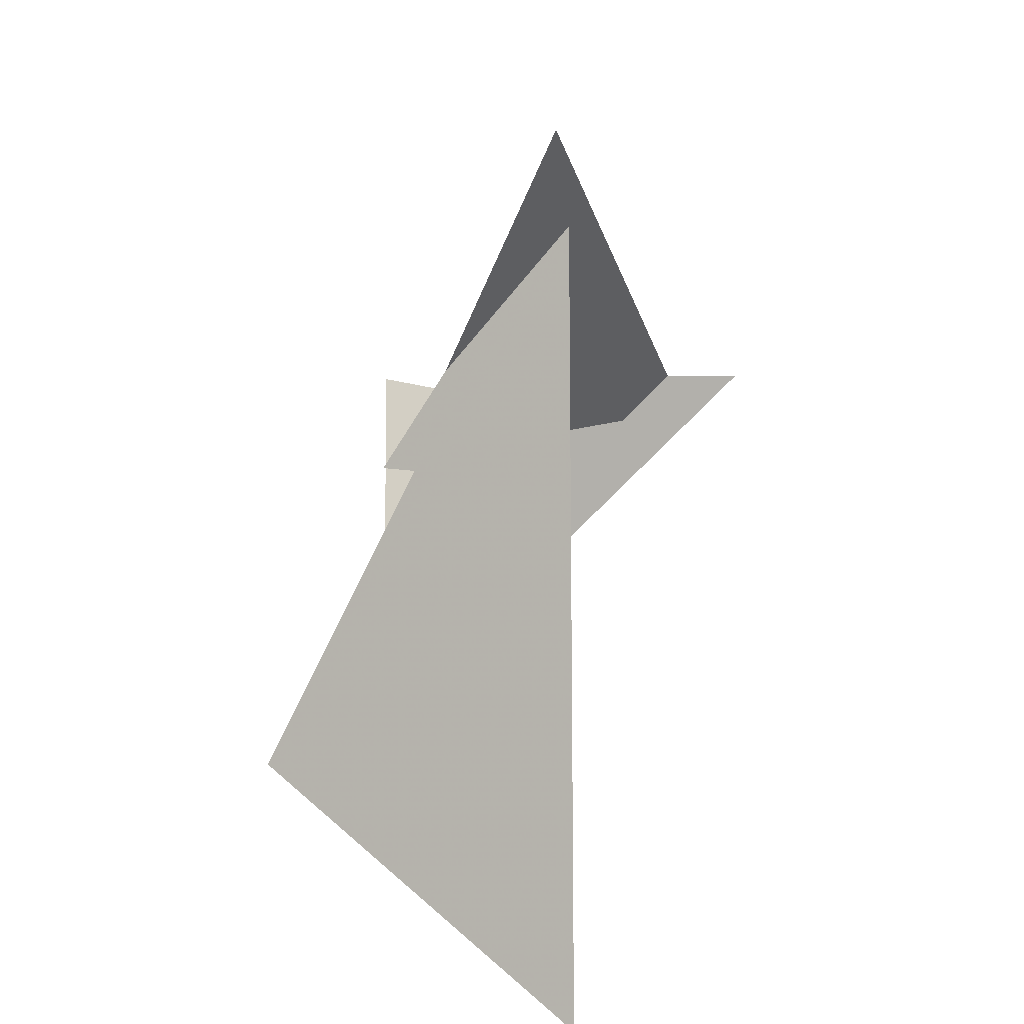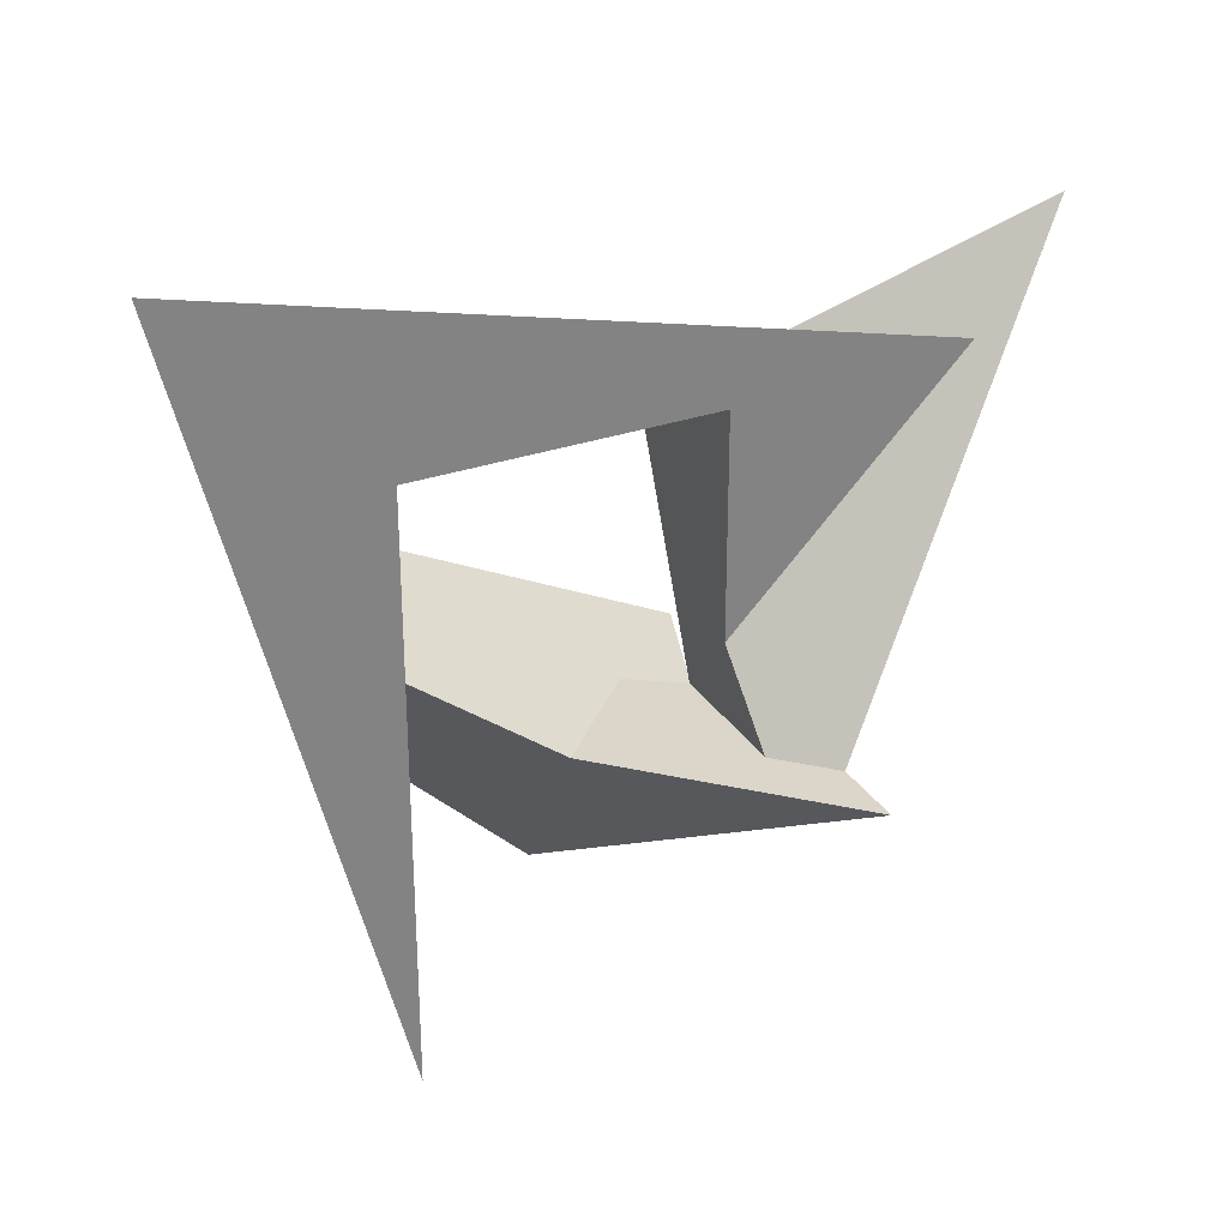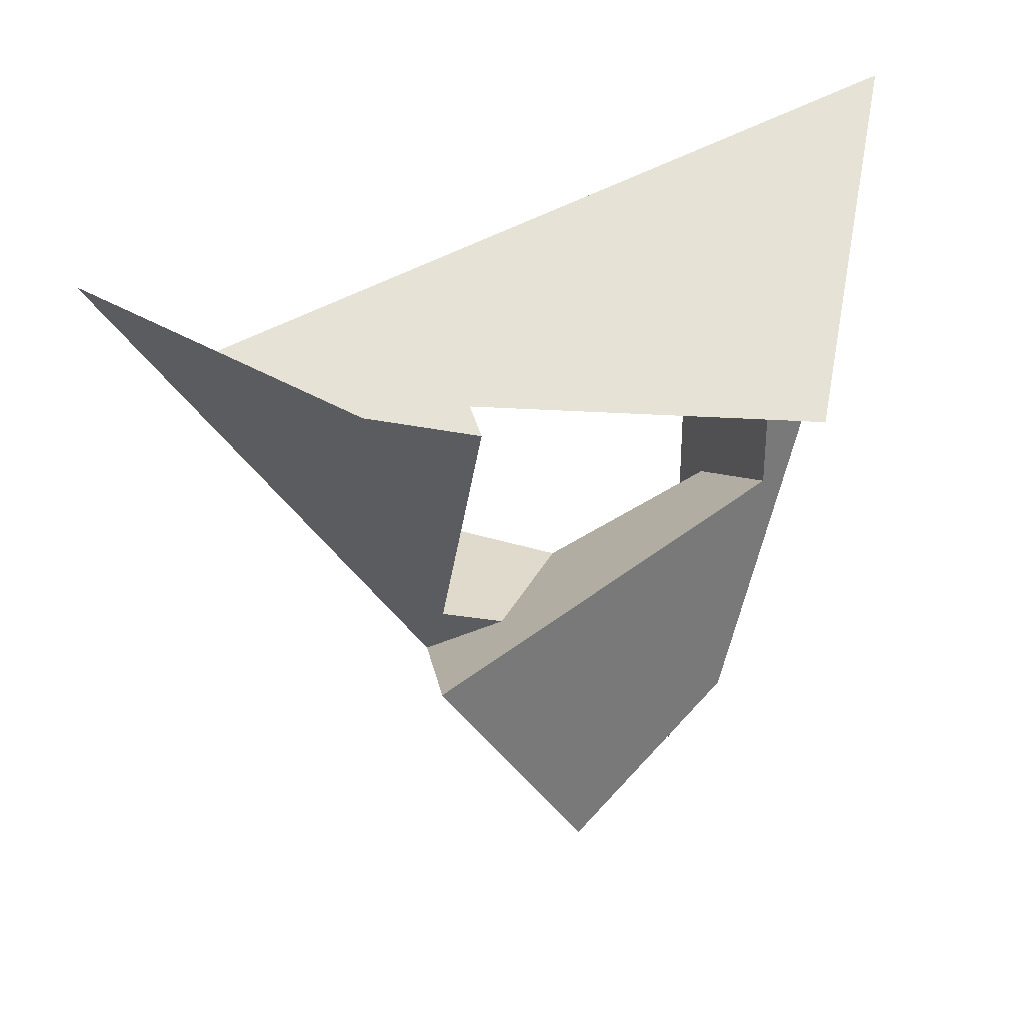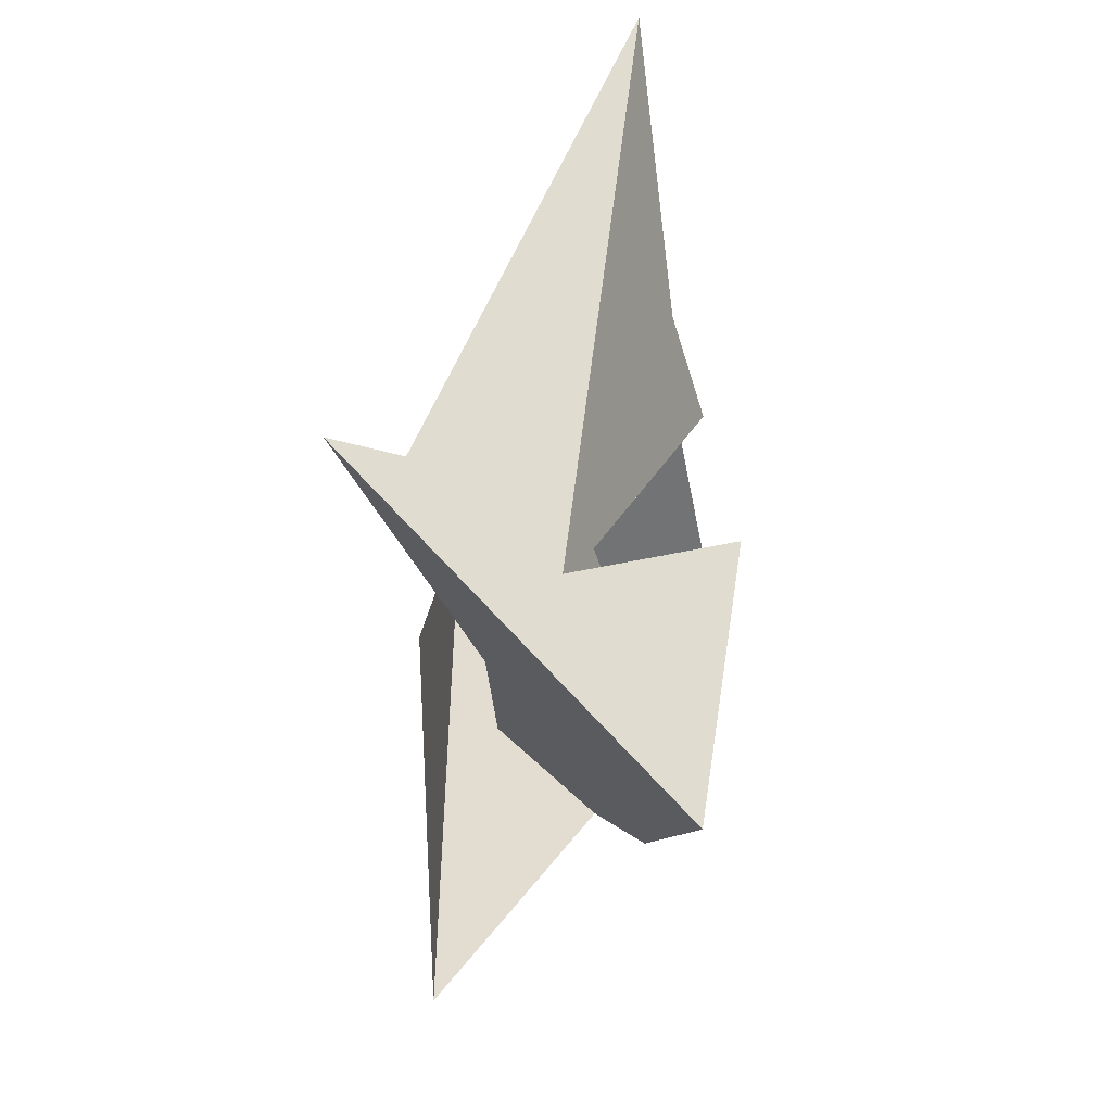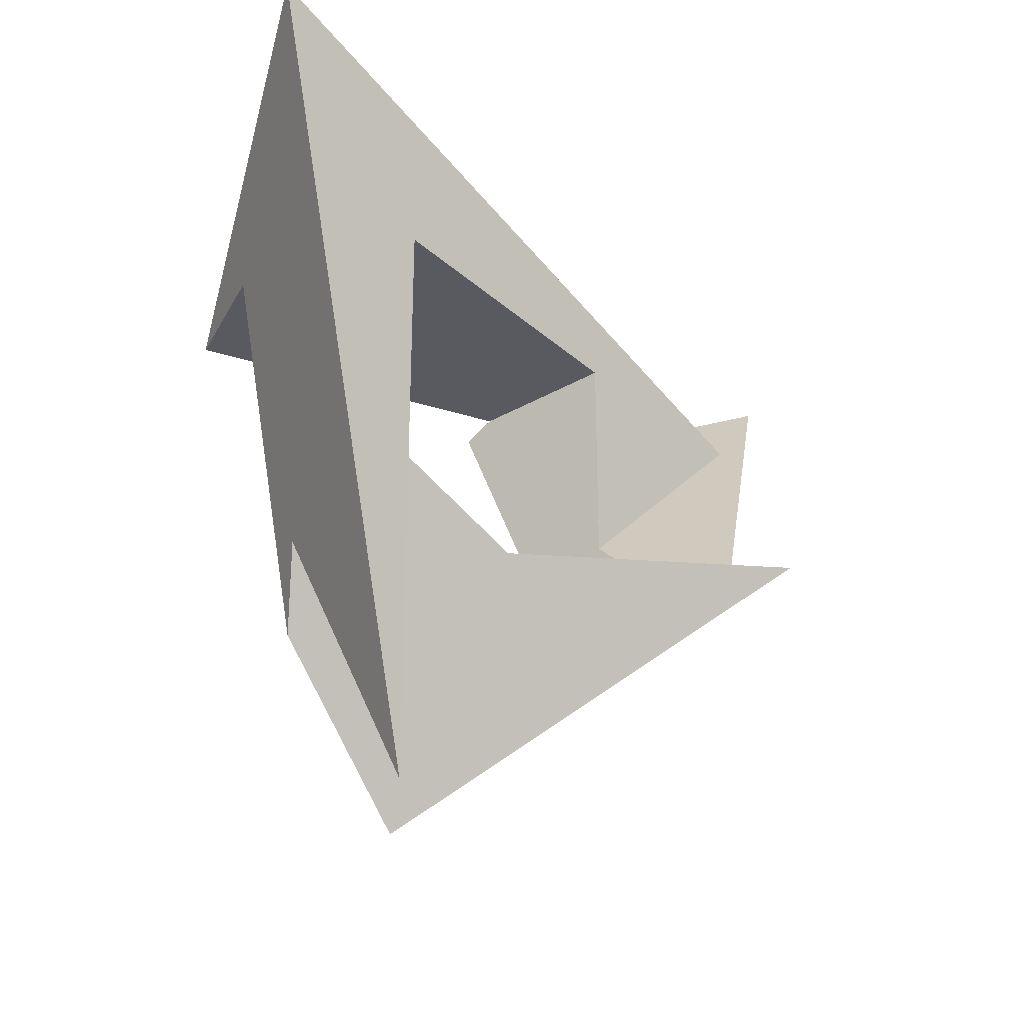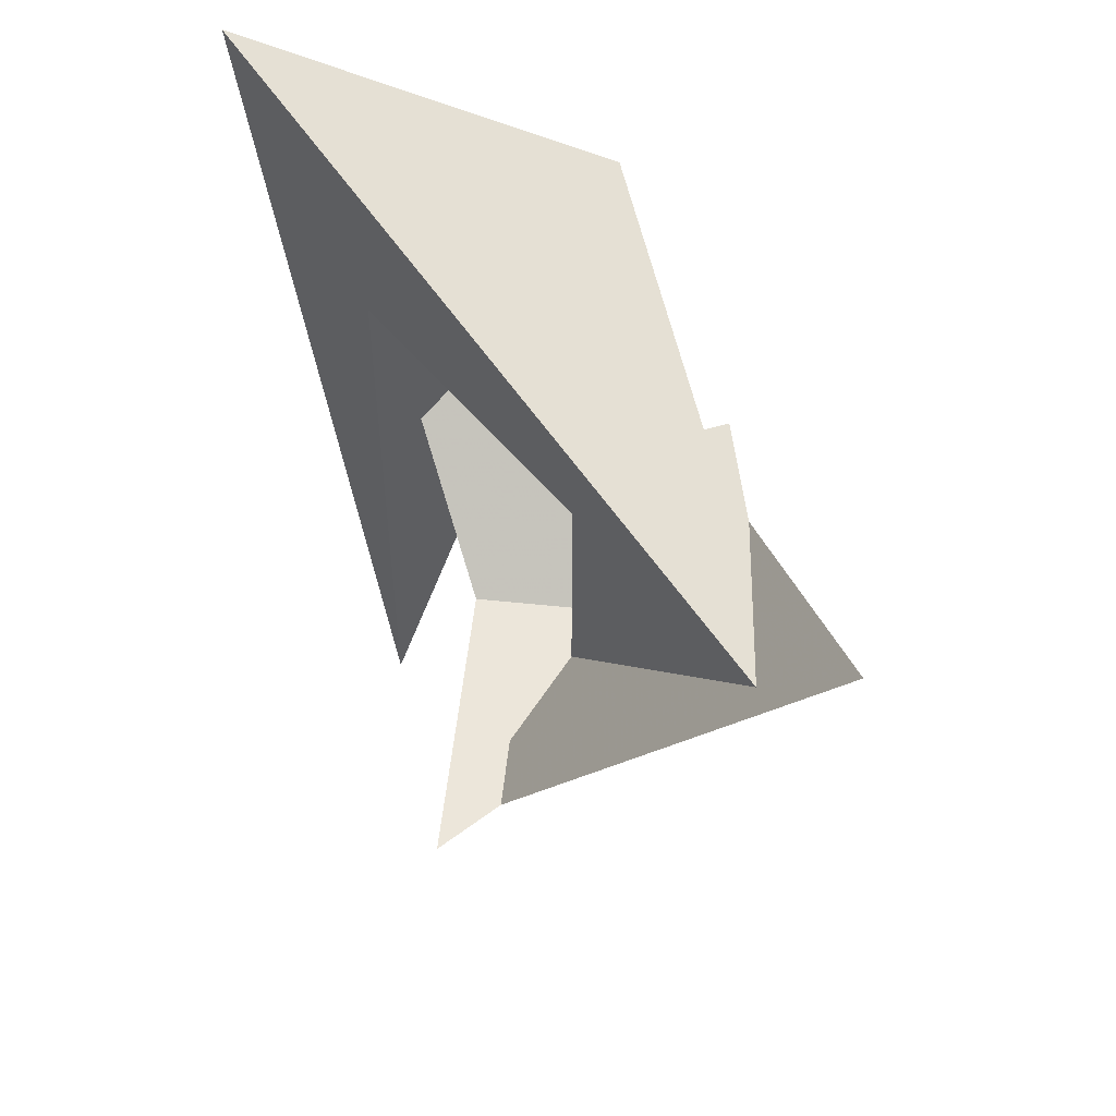
<metadata>
{"format":"obj","ext":"obj","renderer":"f3d","projection":"perspective","resolution":1024,"background":"white","views":[{"elev":11.6,"azim":-1.2,"up":"+Y"},{"elev":30.1,"azim":63.0,"up":"+Z"},{"elev":33.1,"azim":-111.6,"up":"+Z"},{"elev":-55.7,"azim":164.4,"up":"+Z"},{"elev":-31.9,"azim":39.2,"up":"+Z"},{"elev":54.6,"azim":141.3,"up":"+Z"}]}
</metadata>
<code>
v 1 -6 -2
v -3 -6 -6
v -4.5 -4.5 -9
v -4.5 -8.25 6
v -4.5 -6 6
v 3 -6 6
v 3 -6 -18
v 3 -14 14
v -9 -6 6
v -3 6 6
v 3 6 6
v 3 6 -3
v 3 15.6 6.6
v -1.765 9.882 5.647
v -4.241 6 5.379
v 0.5 6 -6
v 6 6 -6
v 8 8 -6
v 2.308 19.39 11.08
v 1.763 6.309 -8.536
v -0.9 3.9 -6
v 3 0 -6
v 11 8 -6
v -4.5 1.8 -15.3
v -4.5 7.875 -6.188
v -4.5 -6 0.75
f 21 20 25 26 1 22
f 2 3 24 23 22 1
f 26 25 24 3 4 5
f 1 26 5 6 7 2
f 8 9 4 3 2 7
f 9 10 11 6 5 4
f 8 7 6 11
f 11 12 13 8
f 13 14 15 10 9 8
f 16 17 12 11 10 15
f 13 12 17 18 19 14
f 20 21 16 15 14 19
f 22 23 18 17 16 21
f 20 19 18 23 24 25

</code>
